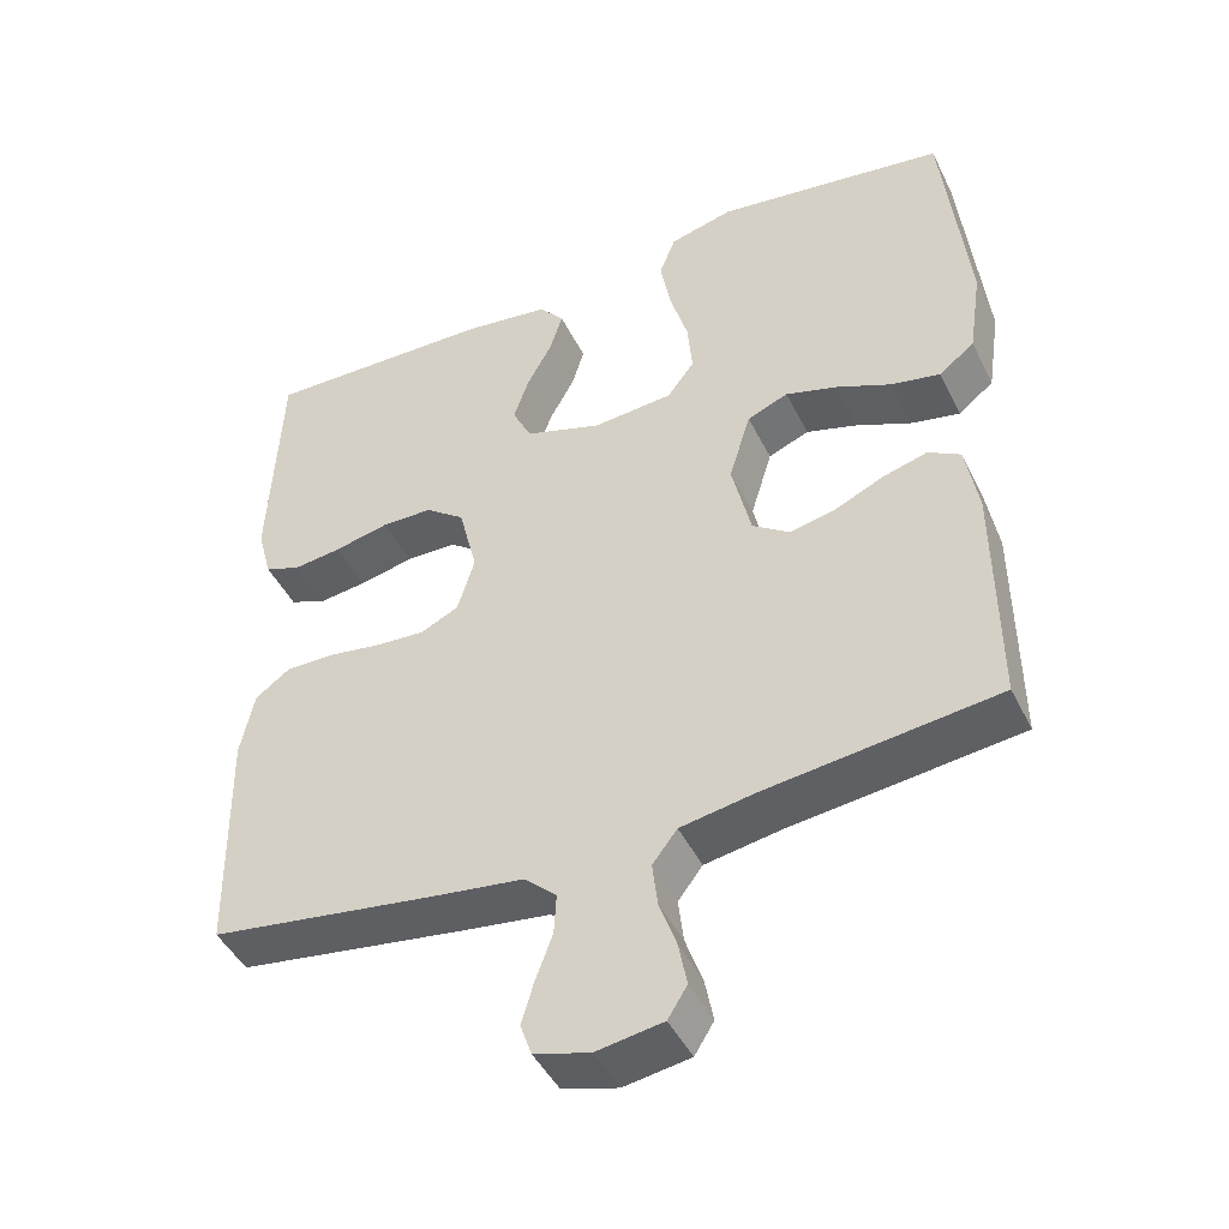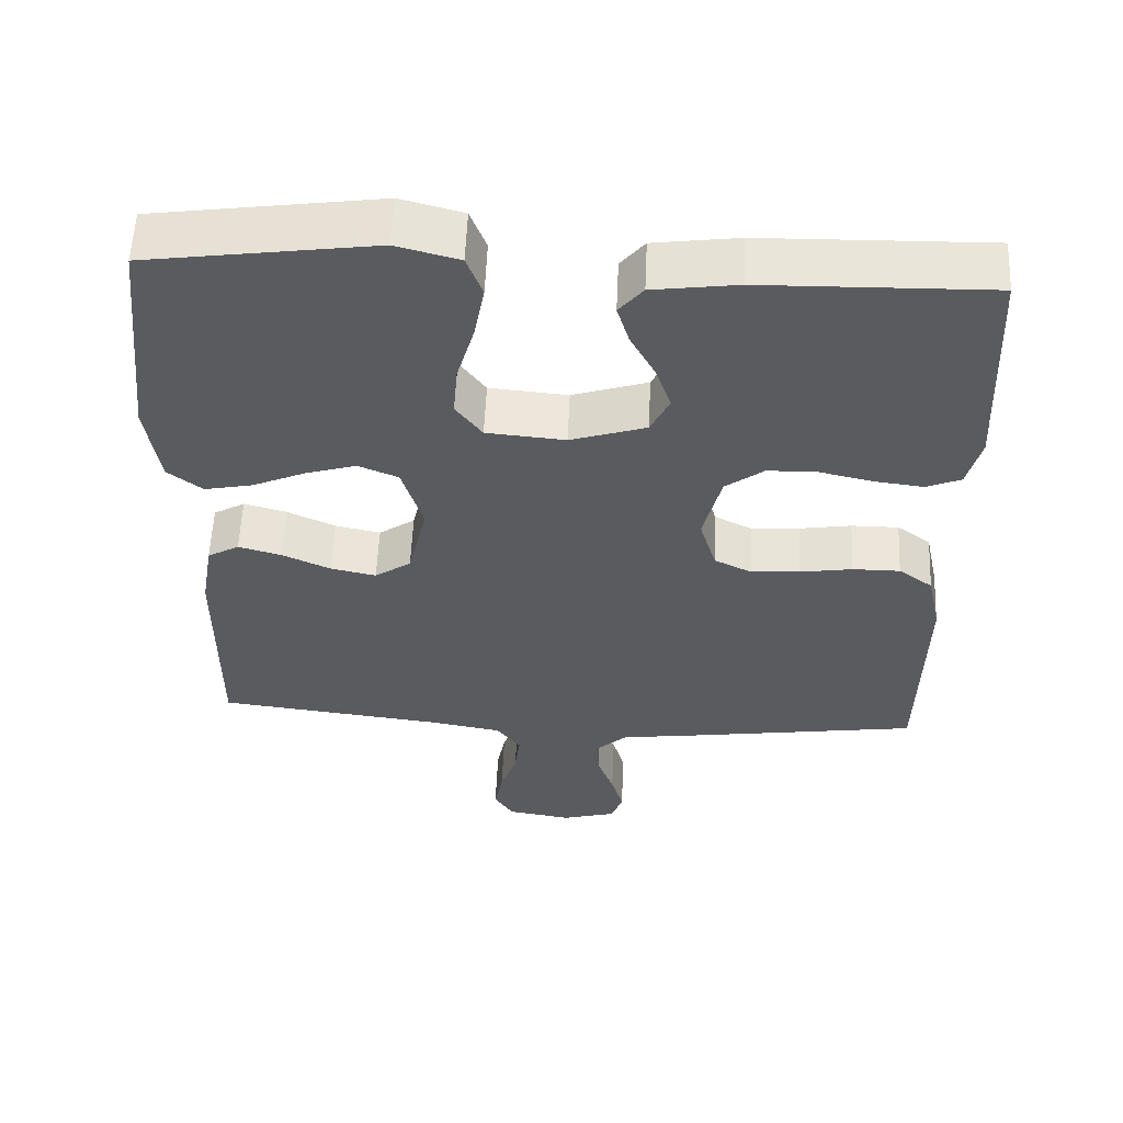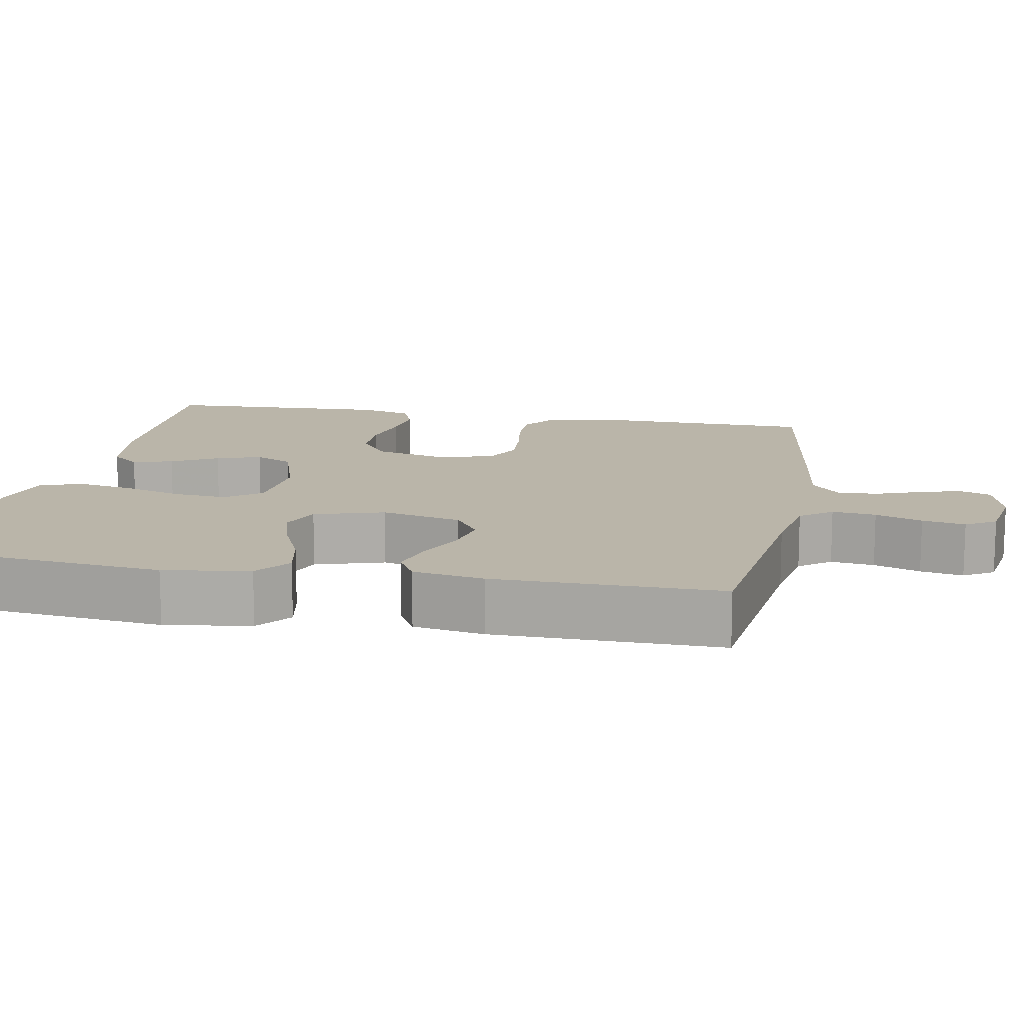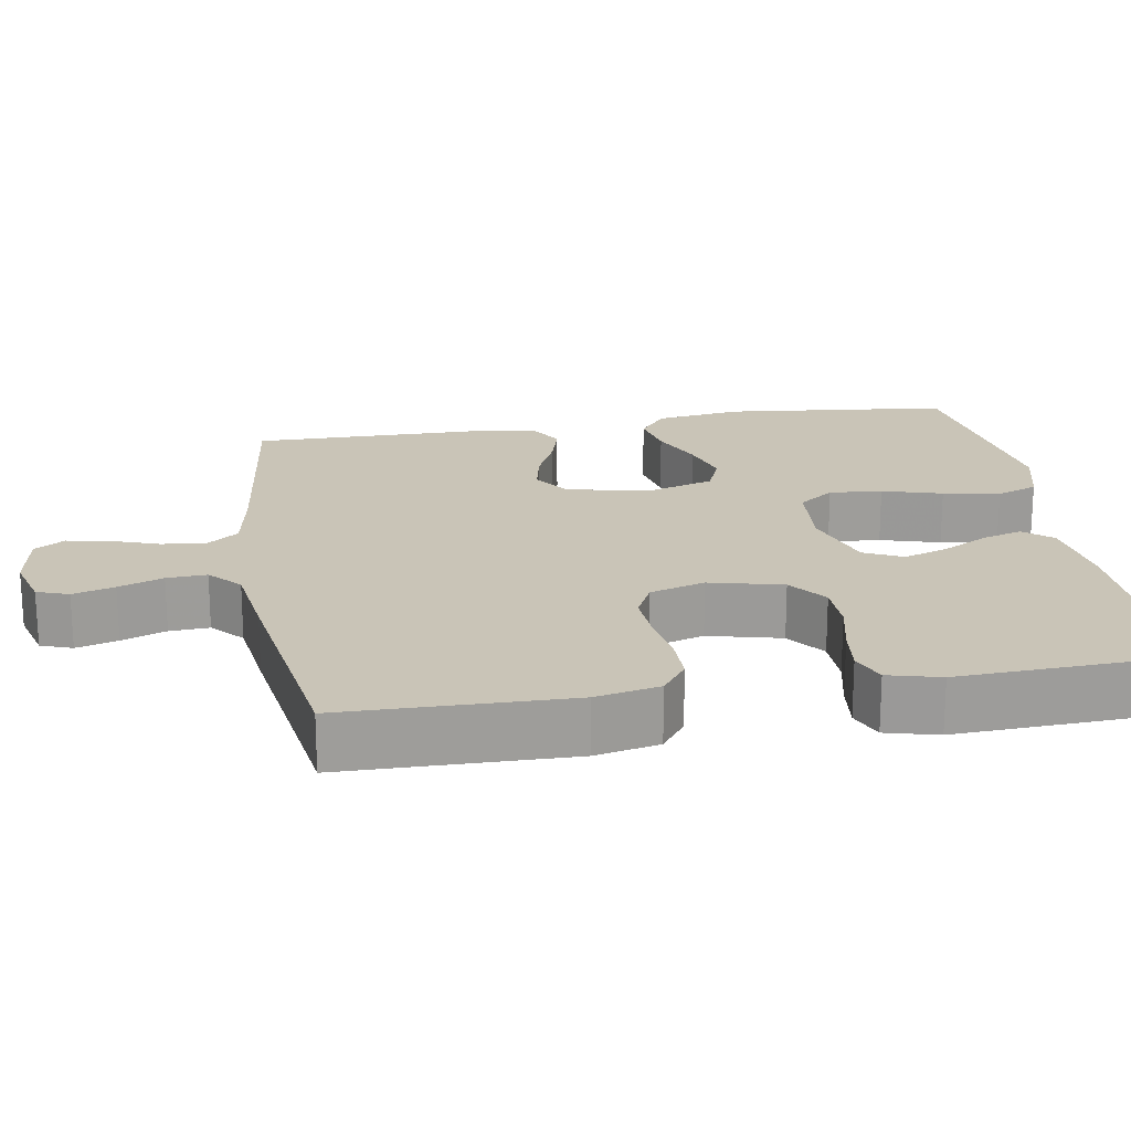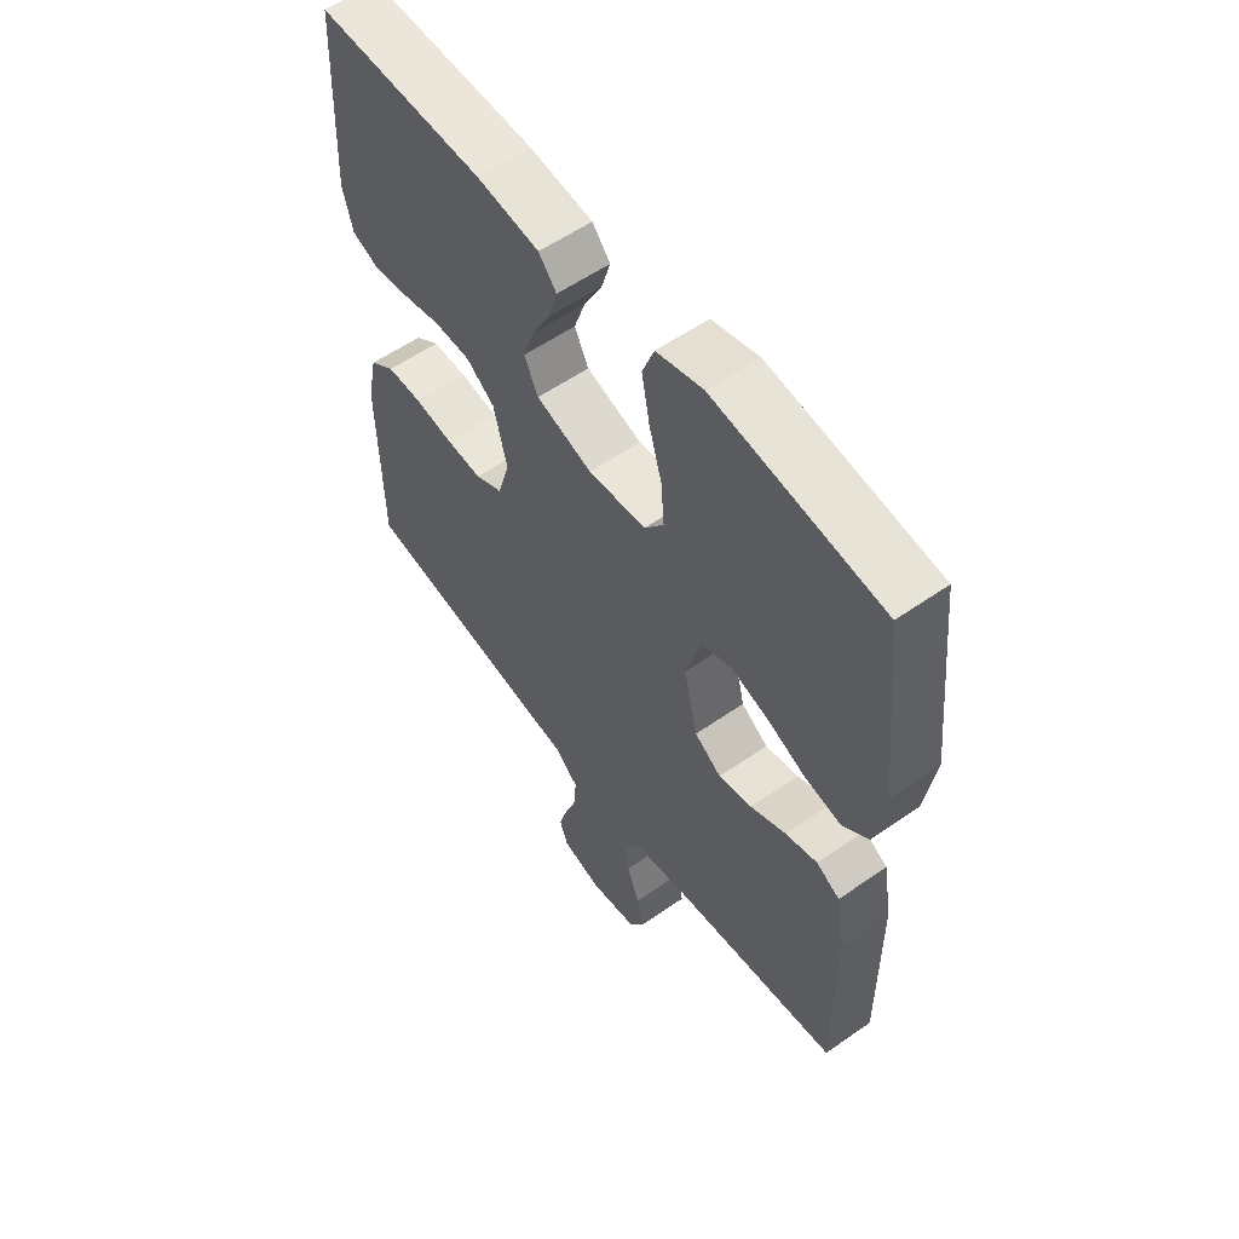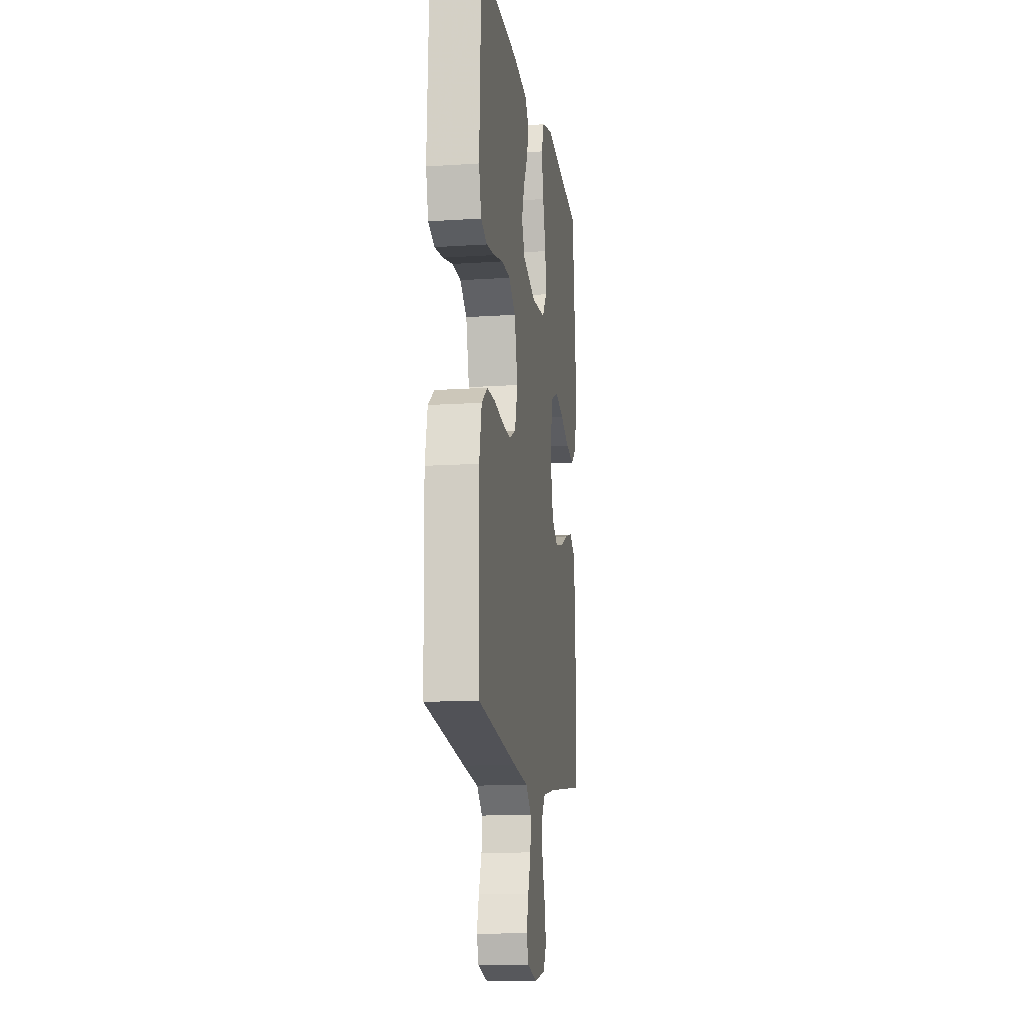
<metadata>
{"format":"obj","ext":"obj","renderer":"f3d","projection":"perspective","resolution":1024,"background":"white","views":[{"elev":-45.3,"azim":25.1,"up":"+Z"},{"elev":56.6,"azim":-177.5,"up":"+Z"},{"elev":13.5,"azim":100.6,"up":"+Y"},{"elev":20.0,"azim":-99.5,"up":"+Y"},{"elev":57.0,"azim":54.0,"up":"+Z"},{"elev":-13.2,"azim":-81.5,"up":"+Z"}]}
</metadata>
<code>
v 0.5 0.07 0.5
v 0.532 0.07 0.2
v 0.515 0.07 0.086
v 0.469 0.07 0.05
v 0.405 0.07 0.063
v 0.334 0.07 0.094
v 0.267 0.07 0.114
v 0.214 0.07 0.092
v 0.186 0.07 0
v 0.211 0.07 -0.107
v 0.259 0.07 -0.14
v 0.319 0.07 -0.127
v 0.383 0.07 -0.098
v 0.44 0.07 -0.082
v 0.482 0.07 -0.106
v 0.498 0.07 -0.2
v 0.5 0.07 -0.5
v 0.2 0.07 -0.536
v 0.103 0.07 -0.553
v 0.071 0.07 -0.595
v 0.078 0.07 -0.653
v 0.1 0.07 -0.715
v 0.111 0.07 -0.772
v 0.086 0.07 -0.812
v 0 0.07 -0.826
v -0.072 0.07 -0.806
v -0.087 0.07 -0.764
v -0.071 0.07 -0.709
v -0.049 0.07 -0.65
v -0.046 0.07 -0.597
v -0.088 0.07 -0.559
v -0.2 0.07 -0.544
v -0.5 0.07 -0.5
v -0.505 0.07 -0.2
v -0.487 0.07 -0.115
v -0.442 0.07 -0.082
v -0.379 0.07 -0.082
v -0.31 0.07 -0.093
v -0.245 0.07 -0.097
v -0.196 0.07 -0.073
v -0.174 0.07 0
v -0.198 0.07 0.097
v -0.249 0.07 0.135
v -0.315 0.07 0.136
v -0.386 0.07 0.12
v -0.45 0.07 0.112
v -0.496 0.07 0.131
v -0.514 0.07 0.2
v -0.5 0.07 0.5
v -0.2 0.07 0.494
v -0.088 0.07 0.479
v -0.056 0.07 0.441
v -0.072 0.07 0.388
v -0.105 0.07 0.327
v -0.125 0.07 0.268
v -0.1 0.07 0.217
v 0 0.07 0.185
v 0.104 0.07 0.194
v 0.139 0.07 0.241
v 0.133 0.07 0.311
v 0.11 0.07 0.39
v 0.096 0.07 0.465
v 0.117 0.07 0.52
v 0.2 0.07 0.542
v 0.5 0 0.5
v 0.532 0 0.2
v 0.515 0 0.086
v 0.469 0 0.05
v 0.405 0 0.063
v 0.334 0 0.094
v 0.267 0 0.114
v 0.214 0 0.092
v 0.186 0 0
v 0.211 0 -0.107
v 0.259 0 -0.14
v 0.319 0 -0.127
v 0.383 0 -0.098
v 0.44 0 -0.082
v 0.482 0 -0.106
v 0.498 0 -0.2
v 0.5 0 -0.5
v 0.2 0 -0.536
v 0.103 0 -0.553
v 0.071 0 -0.595
v 0.078 0 -0.653
v 0.1 0 -0.715
v 0.111 0 -0.772
v 0.086 0 -0.812
v 0 0 -0.826
v -0.072 0 -0.806
v -0.087 0 -0.764
v -0.071 0 -0.709
v -0.049 0 -0.65
v -0.046 0 -0.597
v -0.088 0 -0.559
v -0.2 0 -0.544
v -0.5 0 -0.5
v -0.505 0 -0.2
v -0.487 0 -0.115
v -0.442 0 -0.082
v -0.379 0 -0.082
v -0.31 0 -0.093
v -0.245 0 -0.097
v -0.196 0 -0.073
v -0.174 0 0
v -0.198 0 0.097
v -0.249 0 0.135
v -0.315 0 0.136
v -0.386 0 0.12
v -0.45 0 0.112
v -0.496 0 0.131
v -0.514 0 0.2
v -0.5 0 0.5
v -0.2 0 0.494
v -0.088 0 0.479
v -0.056 0 0.441
v -0.072 0 0.388
v -0.105 0 0.327
v -0.125 0 0.268
v -0.1 0 0.217
v 0 0 0.185
v 0.104 0 0.194
v 0.139 0 0.241
v 0.133 0 0.311
v 0.11 0 0.39
v 0.096 0 0.465
v 0.117 0 0.52
v 0.2 0 0.542
f 4 5 6
f 3 4 6
f 2 3 6
f 1 2 6
f 64 1 6
f 63 64 6
f 62 63 6
f 61 62 6
f 60 61 6
f 59 60 6 7
f 58 59 7 8
f 57 58 8 9
f 56 57 9 10
f 52 53 54
f 51 52 54
f 50 51 54
f 49 50 54
f 48 49 54
f 47 48 54
f 46 47 54
f 45 46 54
f 44 45 54
f 43 44 54 55
f 42 43 55 56
f 36 37 38
f 35 36 38
f 34 35 38
f 33 34 38
f 32 33 38
f 31 32 38
f 30 31 38 39
f 27 28 29
f 26 27 29
f 25 26 29
f 24 25 29
f 23 24 29
f 22 23 29
f 21 22 29
f 20 21 29 30
f 30 39 40
f 20 30 40
f 19 20 40
f 16 17 18
f 15 16 18
f 14 15 18
f 13 14 18
f 12 13 18
f 11 12 18 19
f 41 42 56 10
f 19 40 41
f 11 19 41
f 10 11 41
f 70 69 68
f 70 68 67
f 70 67 66
f 70 66 65
f 70 65 128
f 70 128 127
f 70 127 126
f 70 126 125
f 70 125 124
f 71 70 124 123
f 72 71 123 122
f 73 72 122 121
f 74 73 121 120
f 118 117 116
f 118 116 115
f 118 115 114
f 118 114 113
f 118 113 112
f 118 112 111
f 118 111 110
f 118 110 109
f 118 109 108
f 119 118 108 107
f 120 119 107 106
f 102 101 100
f 102 100 99
f 102 99 98
f 102 98 97
f 102 97 96
f 102 96 95
f 103 102 95 94
f 93 92 91
f 93 91 90
f 93 90 89
f 93 89 88
f 93 88 87
f 93 87 86
f 93 86 85
f 94 93 85 84
f 104 103 94
f 104 94 84
f 104 84 83
f 82 81 80
f 82 80 79
f 82 79 78
f 82 78 77
f 82 77 76
f 83 82 76 75
f 74 120 106 105
f 105 104 83
f 105 83 75
f 105 75 74
f 1 65 66 2
f 2 66 67 3
f 3 67 68 4
f 4 68 69 5
f 5 69 70 6
f 6 70 71 7
f 7 71 72 8
f 8 72 73 9
f 9 73 74 10
f 10 74 75 11
f 11 75 76 12
f 12 76 77 13
f 13 77 78 14
f 14 78 79 15
f 15 79 80 16
f 16 80 81 17
f 17 81 82 18
f 18 82 83 19
f 19 83 84 20
f 20 84 85 21
f 21 85 86 22
f 22 86 87 23
f 23 87 88 24
f 24 88 89 25
f 25 89 90 26
f 26 90 91 27
f 27 91 92 28
f 28 92 93 29
f 29 93 94 30
f 30 94 95 31
f 31 95 96 32
f 32 96 97 33
f 33 97 98 34
f 34 98 99 35
f 35 99 100 36
f 36 100 101 37
f 37 101 102 38
f 38 102 103 39
f 39 103 104 40
f 40 104 105 41
f 41 105 106 42
f 42 106 107 43
f 43 107 108 44
f 44 108 109 45
f 45 109 110 46
f 46 110 111 47
f 47 111 112 48
f 48 112 113 49
f 49 113 114 50
f 50 114 115 51
f 51 115 116 52
f 52 116 117 53
f 53 117 118 54
f 54 118 119 55
f 55 119 120 56
f 56 120 121 57
f 57 121 122 58
f 58 122 123 59
f 59 123 124 60
f 60 124 125 61
f 61 125 126 62
f 62 126 127 63
f 63 127 128 64
f 64 128 65 1

</code>
